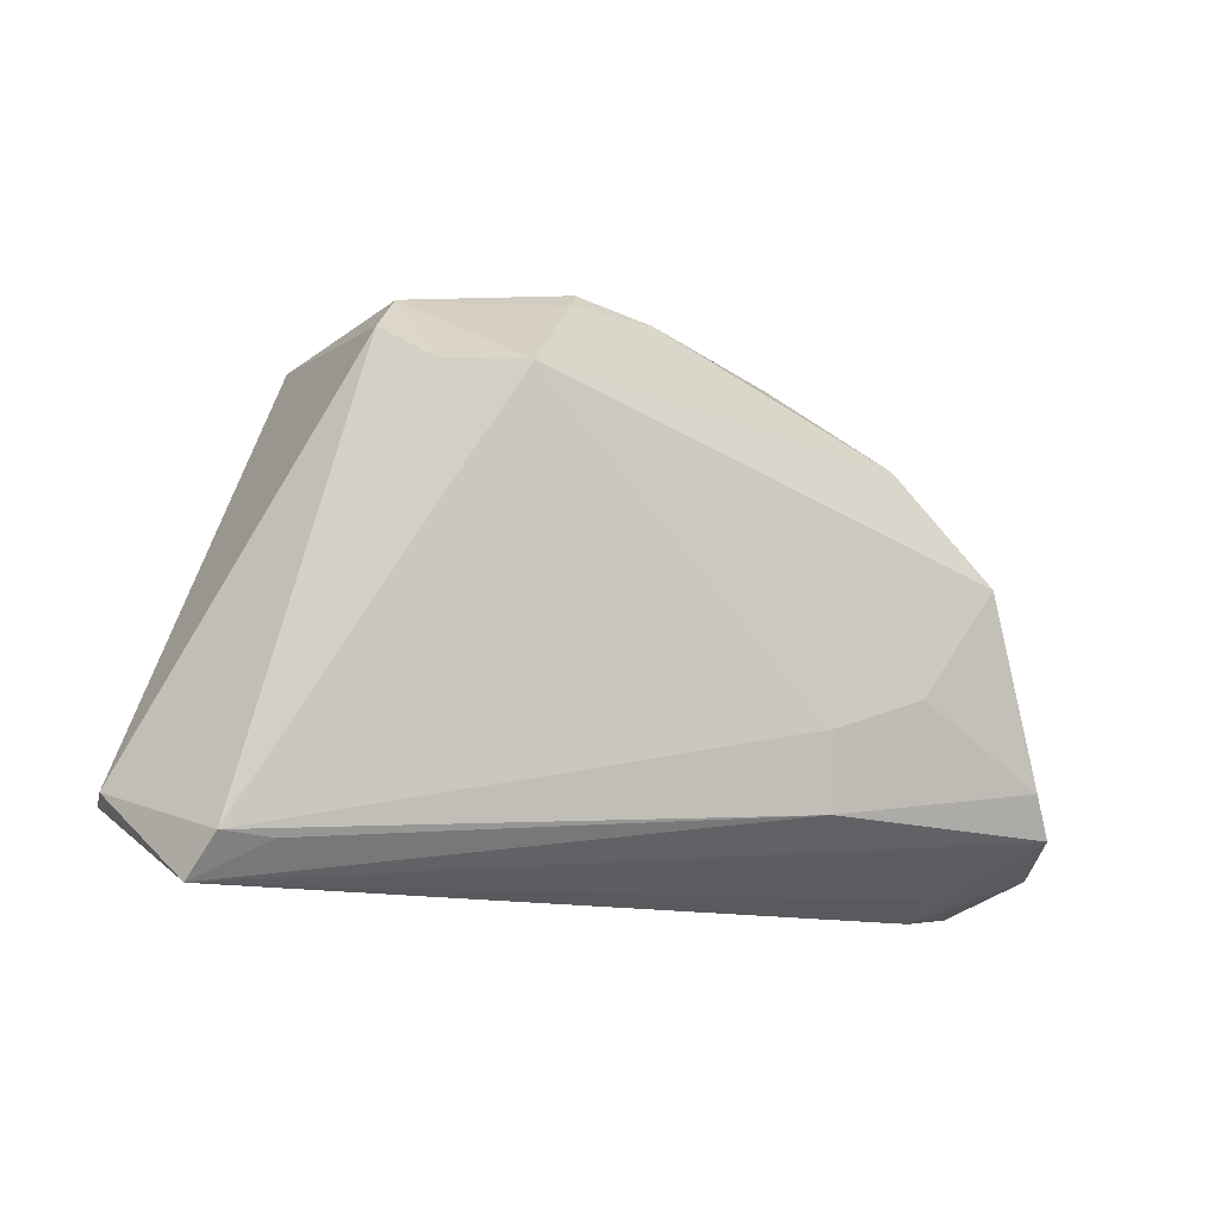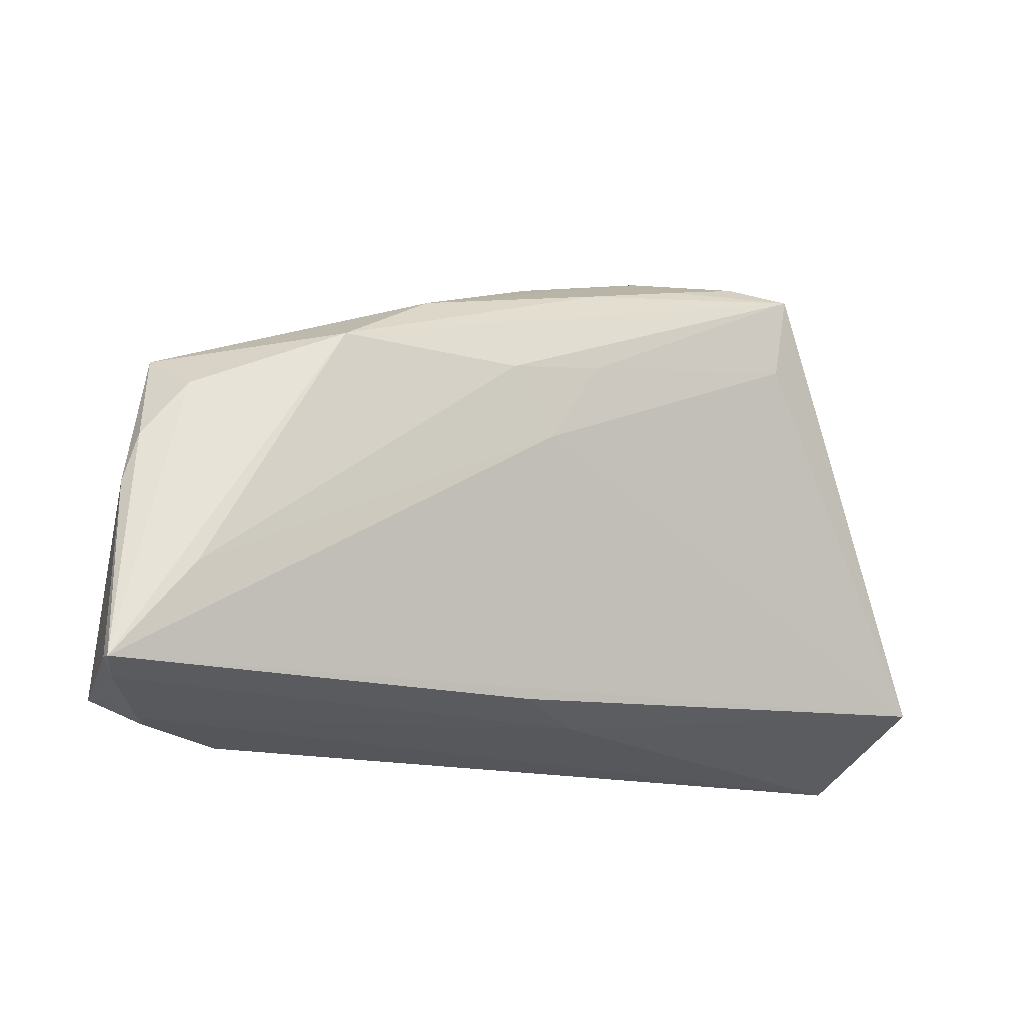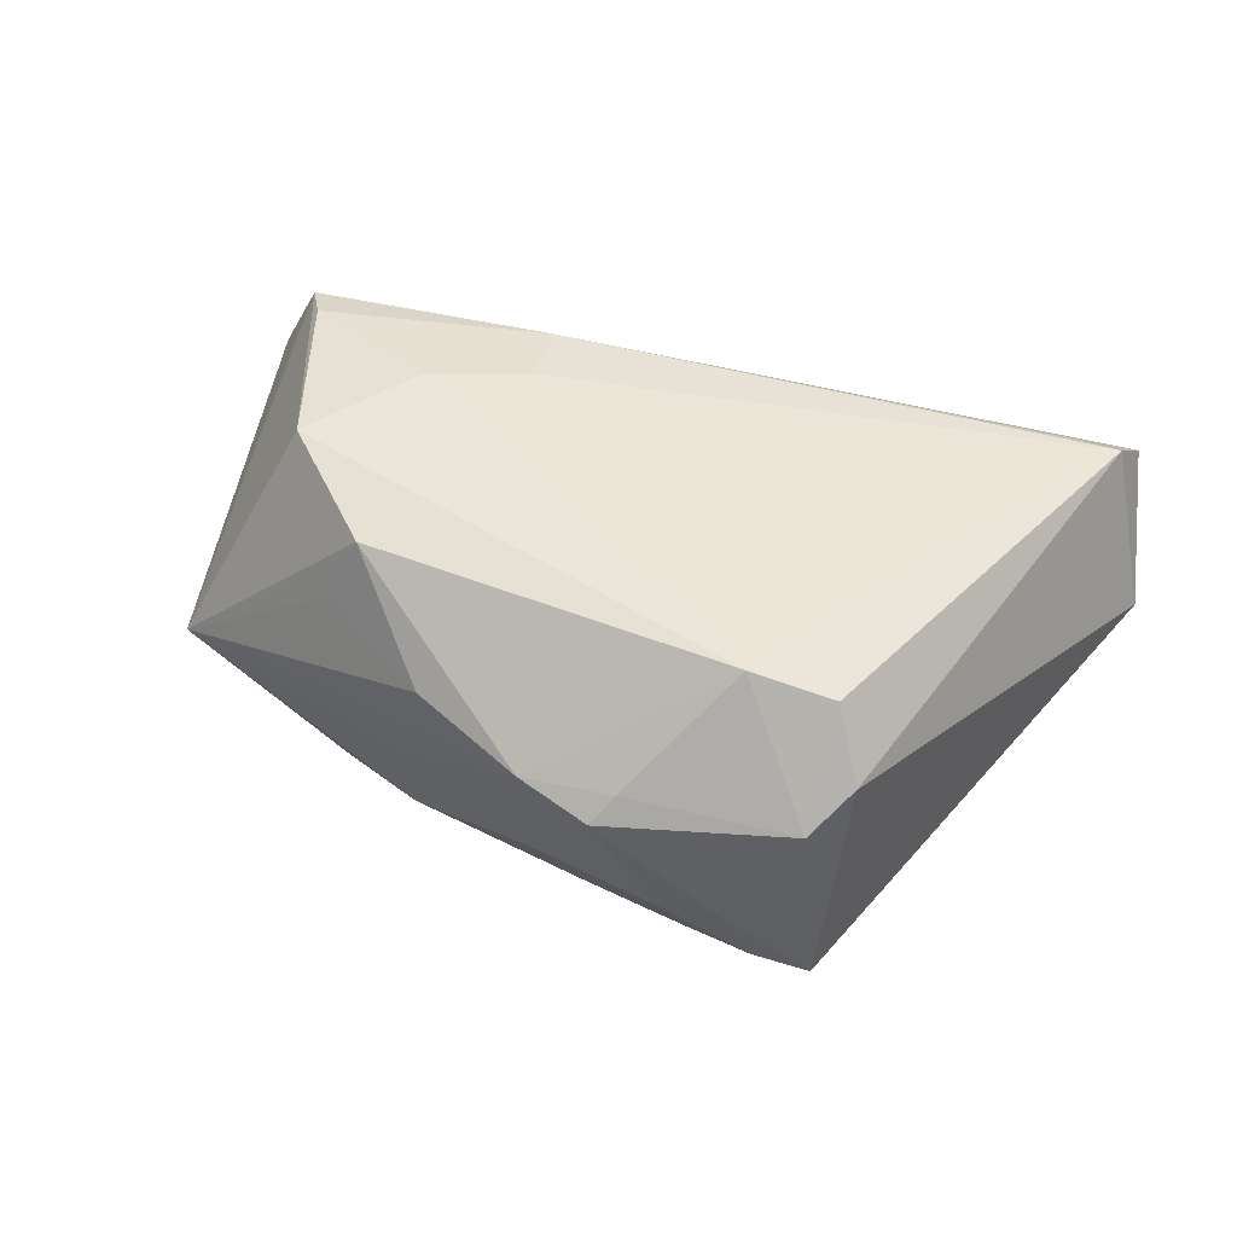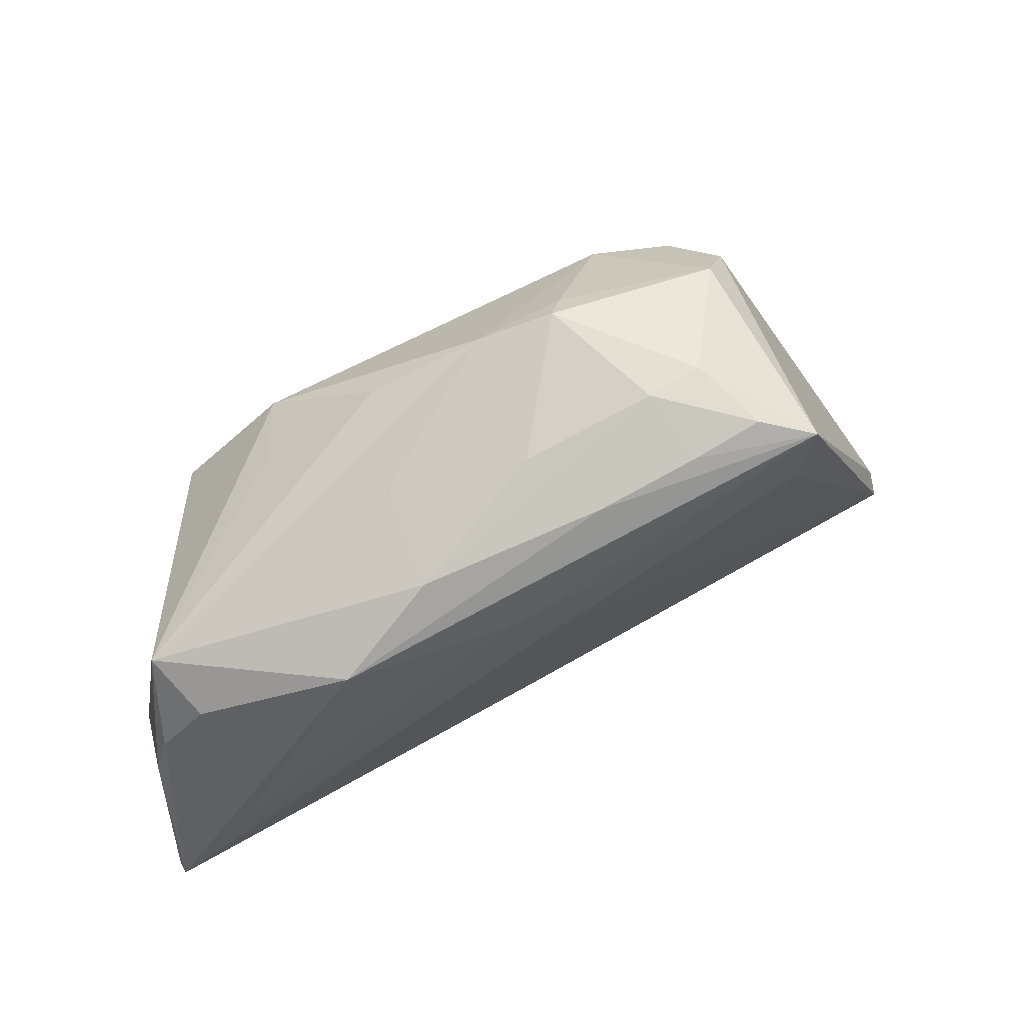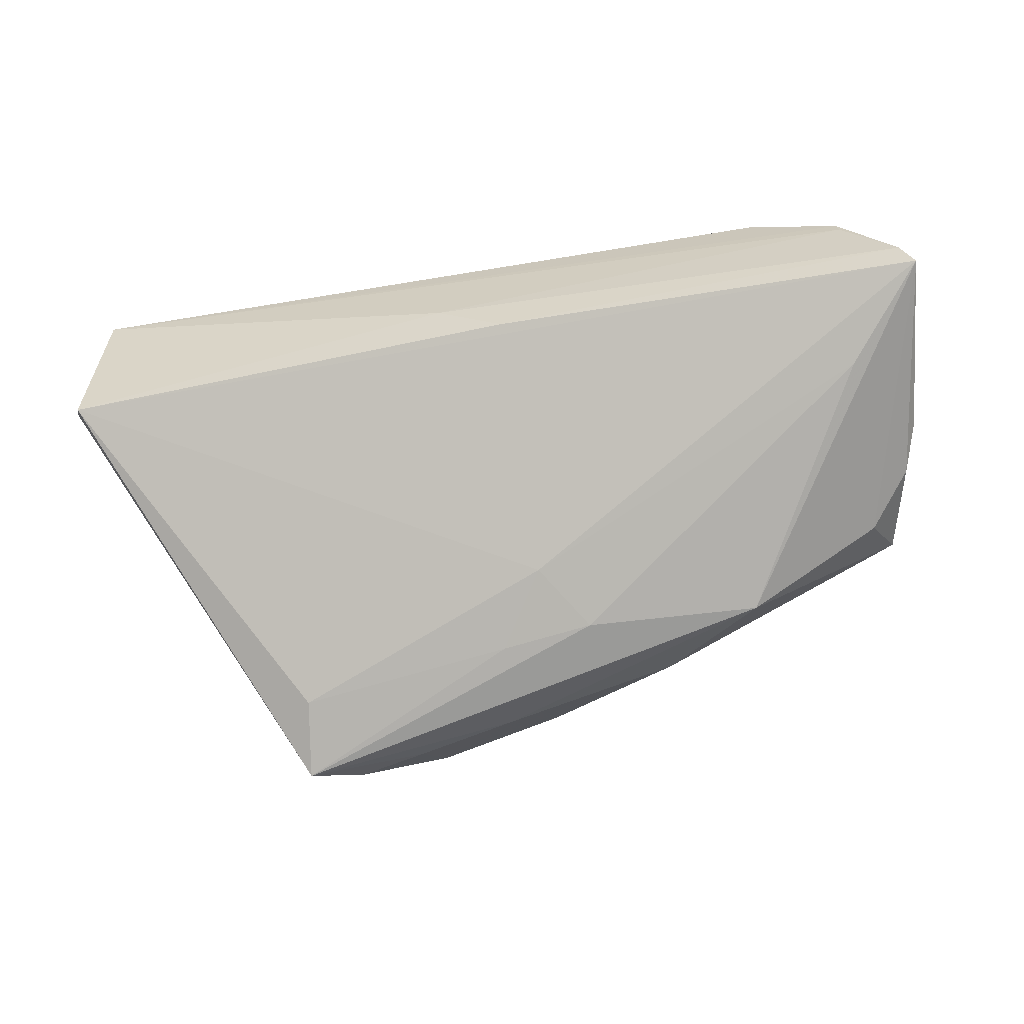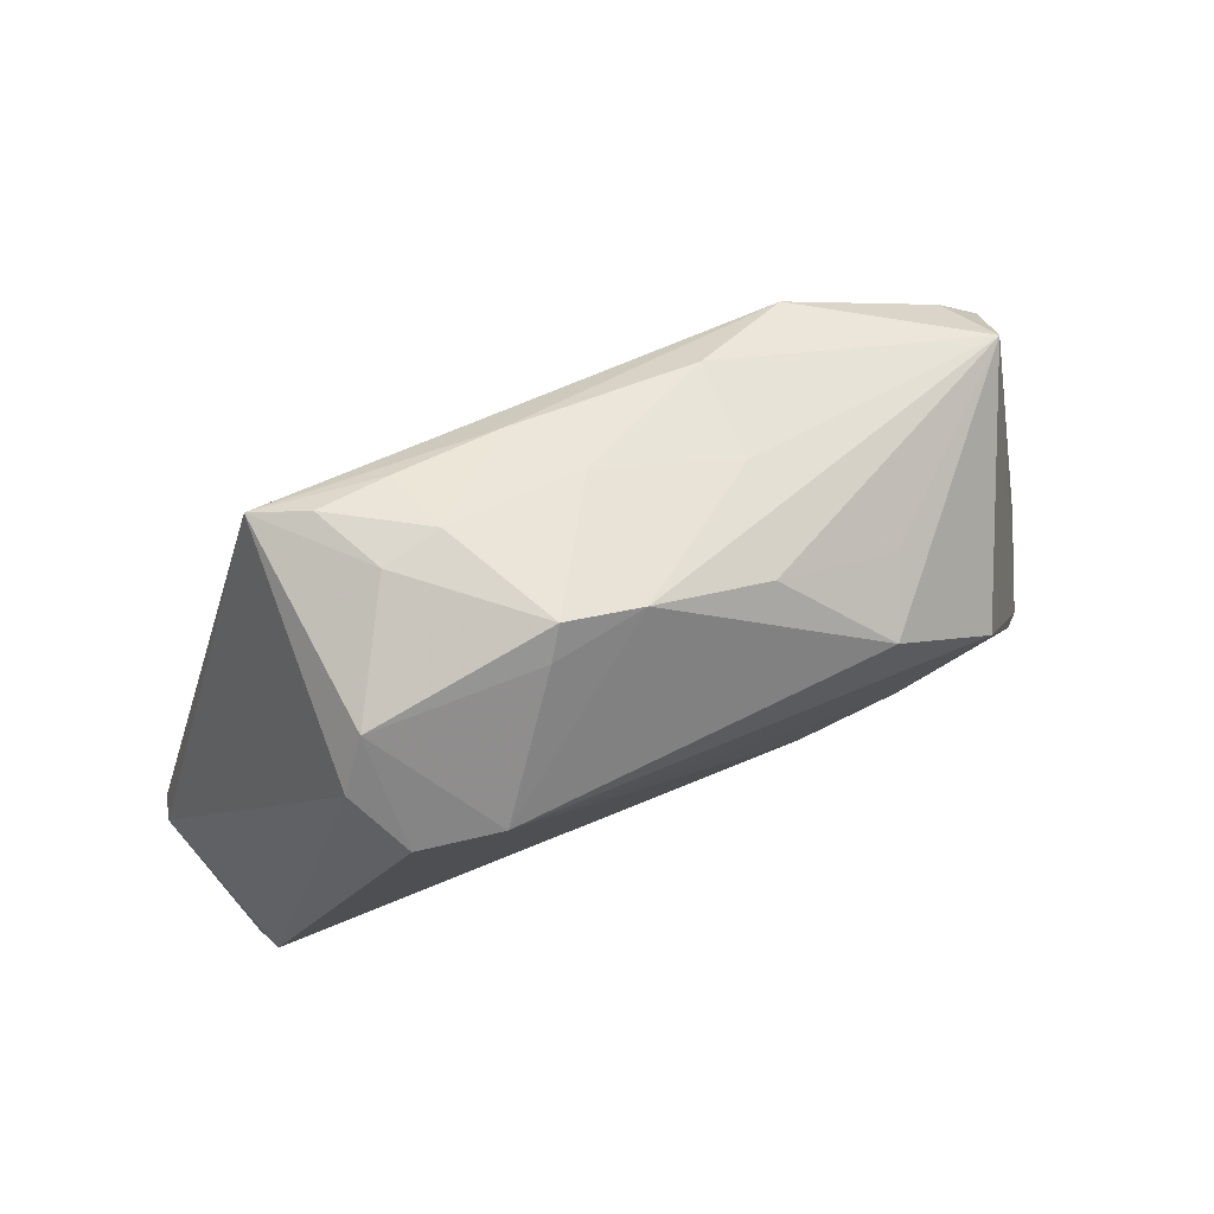
<metadata>
{"format":"obj","ext":"obj","renderer":"f3d","projection":"perspective","resolution":1024,"background":"white","views":[{"elev":-11.6,"azim":-29.2,"up":"+Y"},{"elev":-15.3,"azim":157.6,"up":"+Y"},{"elev":48.4,"azim":-161.5,"up":"+Z"},{"elev":61.0,"azim":156.9,"up":"+Y"},{"elev":-79.1,"azim":9.5,"up":"+Z"},{"elev":77.8,"azim":-24.4,"up":"+Y"}]}
</metadata>
<code>
v 0.05476 -0.02632 -0.0179
v 0.007975 0.01217 -0.02029
v 0.04536 -0.01524 -0.01987
v 0.04325 -0.01927 0.01779
v -0.004211 0.02437 -0.01613
v 0.04765 -0.03128 -0.005275
v -0.007611 0.03251 0.005947
v 0.01558 -0.02322 0.01863
v -0.0163 0.02691 -0.01555
v 0.05205 -0.02886 -0.007552
v 0.04776 -0.03086 -0.007007
v -0.009781 0.03013 0.008826
v 0.0141 0.02427 0.009217
v 0.05339 -0.02805 -0.01582
v -0.03289 0.02353 0.01123
v -0.00485 -0.02877 -0.006502
v -0.02932 0.01886 0.01824
v -0.05103 -0.03251 0.01209
v 0.03612 0.002171 0.02029
v 0.01692 0.0231 -0.003344
v 0.02425 0.01417 0.01861
v -0.0295 0.01709 -0.01748
v 0.02807 0.01579 0.01019
v 0.01748 0.02058 -0.01533
v -0.01983 0.01959 0.02029
v 0.04601 0.007034 -0.01429
v -0.003209 0.01359 -0.01962
v -0.02082 0.03039 -0.006381
v -0.02908 0.02805 0.007257
v -0.01396 0.03048 -0.007689
v 0.002961 -0.02653 -0.01239
v 0.002695 0.004229 -0.01937
v 0.001614 0.02717 -0.008187
v 0.05211 -0.02731 0.004156
v 0.0009565 0.03006 0.007497
v -0.02455 0.02867 -0.01482
v 0.04595 -0.02414 0.01589
v 0.0492 0.01126 -0.007451
v 0.02909 0.01352 -0.01984
v -0.03083 0.0267 -0.01802
v 0.0265 -0.0106 0.02029
v 0.05119 0.0005575 -0.01333
v -0.04934 -0.02795 0.01575
v -0.04353 -0.02839 0.0155
v 0.03746 -0.03251 0.001475
v 0.04438 -0.02797 0.007918
v 0.04825 -0.02308 0.01059
v 0.05295 -0.005265 -0.01319
v -0.05398 -0.02397 -0.005433
v 0.03572 -0.03034 0.006318
v 0.01491 -0.0146 0.02015
v 0.05461 -0.02644 -0.01932
v -0.05476 -0.02291 -0.002479
f 53 40 49
f 15 40 53
f 21 25 19
f 40 15 29
f 17 25 29
f 29 15 17
f 43 25 17
f 43 15 53
f 17 15 43
f 22 49 40
f 22 32 49
f 13 21 23
f 25 21 35
f 21 13 35
f 33 30 7
f 24 30 33
f 7 35 33
f 40 39 2
f 28 29 7
f 40 29 28
f 7 30 28
f 7 29 12
f 12 29 25
f 12 35 7
f 25 35 12
f 19 25 41
f 53 49 18
f 18 43 53
f 49 32 52
f 52 31 49
f 39 26 52
f 52 26 42
f 52 48 1
f 52 42 48
f 36 9 40
f 30 9 36
f 40 28 36
f 36 28 30
f 5 30 24
f 5 9 30
f 24 39 5
f 5 39 40
f 40 9 5
f 40 2 27
f 27 2 32
f 27 22 40
f 32 22 27
f 38 13 23
f 23 21 38
f 42 26 38
f 38 35 13
f 38 39 24
f 38 26 39
f 38 21 19
f 48 42 38
f 19 37 38
f 37 47 38
f 8 18 37
f 25 43 51
f 51 41 25
f 43 8 51
f 51 8 41
f 49 31 16
f 16 18 49
f 37 18 50
f 3 2 39
f 39 52 3
f 32 2 3
f 3 52 32
f 24 33 20
f 20 38 24
f 20 33 35
f 35 38 20
f 4 8 37
f 41 8 4
f 4 37 19
f 19 41 4
f 43 18 44
f 44 8 43
f 18 8 44
f 31 52 14
f 14 16 31
f 14 52 1
f 45 50 18
f 18 6 45
f 37 50 45
f 16 14 11
f 11 14 6
f 18 16 11
f 11 6 18
f 34 45 6
f 34 47 37
f 34 14 1
f 1 48 34
f 48 38 34
f 34 38 47
f 37 45 46
f 46 34 37
f 45 34 46
f 6 14 10
f 10 34 6
f 14 34 10

</code>
